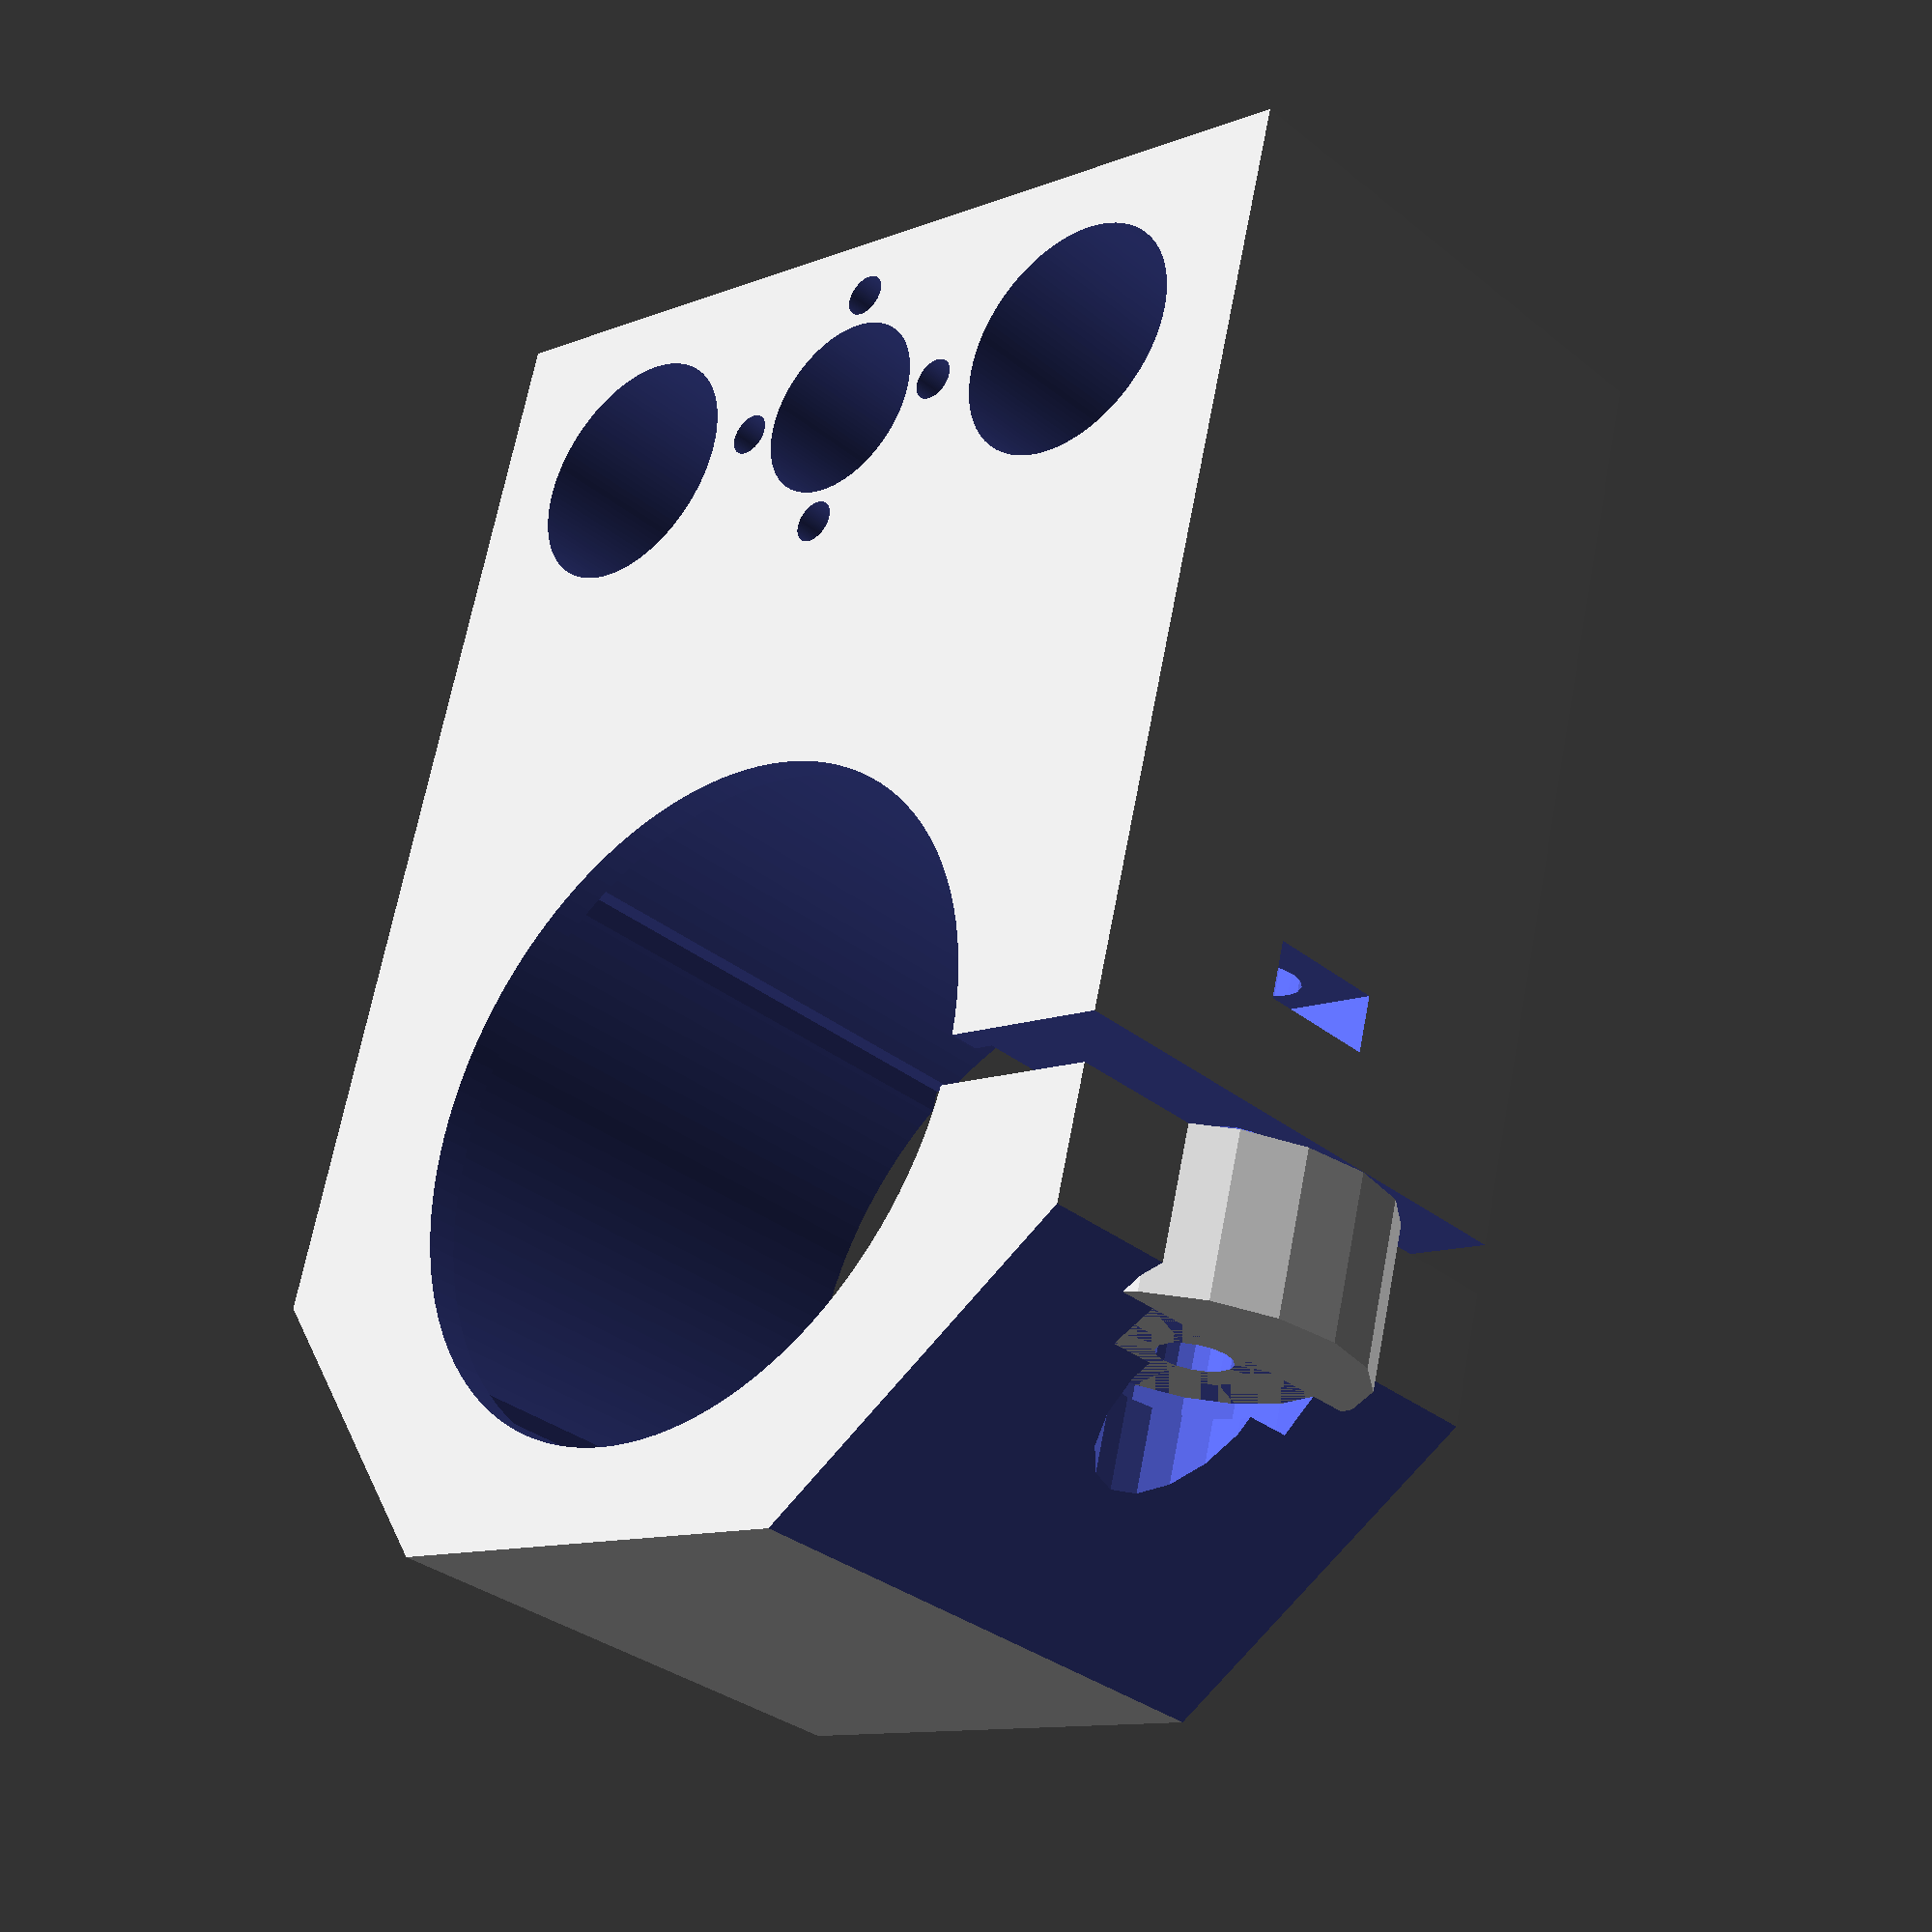
<openscad>
//customisation alfawise c10 - axe Z (colonne) remplacement du support fraise/laser par une pièce proposant l'emplacement interrupteur
echo(version=version());

epsilon=0.1;
support_long=85;
support_larg=64;
support_haut=34.5;
support_meplat=17;
pas_fix_inter=5;//un pas depuis le bord, deux pas entre les deux trous et un autre pas jusqu'à l'autre bord
diam_fix_inter=2.7;
shift_inter=7;
diam_fraise=45;
decal_fraise_x=support_long-(diam_fraise/2)-4.5;
decal_fraise_y=9.4+(diam_fraise/2);
decal_fraise_z=support_haut-32.6;
larg_laser=33.8;
decal_laser_x=support_long-10-larg_laser;
decal_laser_y=(support_larg-larg_laser-1)/2;
decal_laser_z=support_haut-32.6;
diam_arret=42.5;
largeur_bride=3;
shift_bride=57;
ecrou_larg=7.8;
ecrou_epai=3.5;
ecrou_prof=10;
ecrou_decal=10;
diam_vis_serrage=4.5;
long_vis_serrage=40;
decal_y_vis_serrage=(9.4/2);
decal_x_vis_serrage=shift_bride-long_vis_serrage+largeur_bride+10;
diam_tete_vis_serrage=2*diam_vis_serrage;
epai_tete_vis_serrage=10;
diam_rondelle=15;
epai_rondelle=2;
diam_renfort=20;
entraxe_glissiere=37.85;
//diam_glissiere=8;
diam_roulement_glissiere=15.15;
diam_vis_fix_moteur=2.5;
entraxe_vis_fix_moteur=16;
diam_trou_moteur=11.5;
decal_axes_vertical=12;
larg_inter=7;
long_inter=21.5;
haut_inter=20;//augmenté pour la place du fil
epai_tete_vis_inter=2.5;
larg_tete_vis_inter=5;
long_vis_inter=20+epai_tete_vis_inter;
diam_vis_inter=3;
decal_inter_y=3;
decal_inter_x=26;
shift_vis_inter=decal_inter_y+2+larg_inter;
pas_fix_inter=5;//un pas depuis le bord, deux pas entre les deux trous et un autre pas jusqu'à l'autre bord
diam_fil_inter=6.5;

module prism(l, w, h){
    polyhedron(
    points=[[0,0,0], [l,0,0], [l,w,0], [0,w,0], [0,w,h], [l,w,h]],
    faces=[[0,1,2,3],[5,4,3,2],[0,4,5,1],[0,3,4],[5,2,1]]
    );
}
difference(){
    //bloc complet
    union(){
        difference(){
            difference(){
                //support non percé
                difference(){
                        //forme principale
                        cube([support_long,support_larg,support_haut],0);
                    //2 méplats
                    union(){
                        translate([support_long+epsilon,support_larg-support_meplat,-epsilon]){
                            rotate([0,-90,0]){
                                prism(support_haut+2*epsilon,support_meplat+epsilon,support_meplat+epsilon);
                            }
                        }
                        translate([support_long+epsilon,support_meplat,support_haut+epsilon]){
                            rotate([180,90,0]){
                                prism(support_haut+2*epsilon,support_meplat+epsilon,support_meplat+epsilon);
                            }
                        }
                    }
                }
                //trou outil fraise/laser
                union(){
                    //fraise
                    translate([decal_fraise_x,decal_fraise_y,decal_fraise_z]){
                        cylinder(support_haut,(diam_fraise/2)+epsilon,(diam_fraise/2)+epsilon,$fn=128);
                    }
                    //laser
                    translate([decal_laser_x,decal_laser_y,decal_laser_z]){
                        cube([larg_laser,larg_laser,support_haut],0);
                    }
                    //arrêt
                    translate([decal_fraise_x,decal_fraise_y,-epsilon]){
                        cylinder(support_haut,(diam_arret/2)+epsilon,(diam_arret/2)+epsilon,$fn=128);
                    }
                }
            }
            //serrage outil
            union(){
                //fente bride
                translate([shift_bride,-epsilon,-epsilon]){
                    cube([largeur_bride,decal_fraise_y,support_haut+2*epsilon],0);
                }
                //emplacement écrou
                translate([shift_bride-ecrou_decal,-epsilon,(support_haut-ecrou_larg)/2]){
                    cube([ecrou_epai,ecrou_prof,ecrou_larg],0);
                }
                //trou vis
                union(){
                    //vis
                    translate([decal_x_vis_serrage,decal_y_vis_serrage,support_haut/2]){
                        rotate([0,90,0]){
                            cylinder(long_vis_serrage,diam_vis_serrage/2,diam_vis_serrage/2,$fn=16);
                        }
                    }
                    //tete
                    translate([decal_x_vis_serrage+long_vis_serrage-epsilon,decal_y_vis_serrage,support_haut/2]){
                        rotate([0,90,0]){
                            cylinder(epai_tete_vis_serrage,diam_tete_vis_serrage/2,diam_tete_vis_serrage/2,$fn=16);
                        }
                    }
                    //rondelle
                    translate([decal_x_vis_serrage+long_vis_serrage-epsilon,decal_y_vis_serrage,support_haut/2]){
                        rotate([0,90,0]){
                            cylinder(epai_rondelle,diam_rondelle/2,diam_rondelle/2,$fn=16);
                        }
                    }
                }
            }
        }
        //renfort serrage
        difference(){
            translate([shift_bride+largeur_bride,decal_y_vis_serrage,support_haut/2]){
                rotate([0,90,0]){
                    cylinder(decal_x_vis_serrage+long_vis_serrage-(shift_bride+largeur_bride)-epsilon,diam_renfort/2,diam_renfort/2,$fn=16);
                }
            }
            union(){
                //vis
                translate([decal_x_vis_serrage,decal_y_vis_serrage,support_haut/2]){
                    rotate([0,90,0]){
                        cylinder(long_vis_serrage,diam_vis_serrage/2,diam_vis_serrage/2,$fn=16);
                    }
                }
                //fraise
                translate([decal_fraise_x,decal_fraise_y,decal_fraise_z]){
                    cylinder(support_haut,(diam_fraise/2)+epsilon,(diam_fraise/2)+epsilon,$fn=128);
                }
            }
        }
    }
    union(){
        //coulisse et axe moteur
        union(){
            //coulisses
            translate([decal_axes_vertical,(entraxe_glissiere+support_larg)/2,-epsilon]){
                cylinder(support_haut+2*epsilon,(diam_roulement_glissiere/2)+epsilon,(diam_roulement_glissiere/2)+epsilon,$fn=128);
            }
            translate([decal_axes_vertical,(entraxe_glissiere+support_larg)/2-entraxe_glissiere,-epsilon]){
                cylinder(support_haut+2*epsilon,(diam_roulement_glissiere/2)+epsilon,(diam_roulement_glissiere/2)+epsilon,$fn=128);
            }
            //axe moteur
            translate([decal_axes_vertical,support_larg/2,-epsilon]){
                cylinder(support_haut+2*epsilon,(diam_trou_moteur/2)+epsilon,(diam_trou_moteur/2)+epsilon,$fn=128);
            }
            //vis fixation moteur
            translate([decal_axes_vertical-(entraxe_vis_fix_moteur/2),support_larg/2,-epsilon]){
                cylinder(support_haut+2*epsilon,(diam_vis_fix_moteur/2)+epsilon,(diam_vis_fix_moteur/2)+epsilon,$fn=128);
            }
            translate([decal_axes_vertical+(entraxe_vis_fix_moteur/2),support_larg/2,-epsilon]){
                cylinder(support_haut+2*epsilon,(diam_vis_fix_moteur/2)+epsilon,(diam_vis_fix_moteur/2)+epsilon,$fn=128);
            }
            translate([decal_axes_vertical,support_larg/2+(entraxe_vis_fix_moteur/2),-epsilon]){
                cylinder(support_haut+2*epsilon,(diam_vis_fix_moteur/2)+epsilon,(diam_vis_fix_moteur/2)+epsilon,$fn=128);
            }
            translate([decal_axes_vertical,support_larg/2-(entraxe_vis_fix_moteur/2),-epsilon]){
                cylinder(support_haut+2*epsilon,(diam_vis_fix_moteur/2)+epsilon,(diam_vis_fix_moteur/2)+epsilon,$fn=128);
            }
        }
        //emplacement interrupteur
        union(){
            //emplacement inter
            translate([decal_inter_x,support_larg-(decal_inter_y+larg_inter),support_haut-haut_inter+epsilon]){
                cube([long_inter,larg_inter,haut_inter],0);
            }
            //encoche vis 1
            translate([decal_inter_x+pas_fix_inter-(diam_vis_inter/2),support_larg-shift_vis_inter,support_haut-shift_vis_inter+epsilon+2]){
                cube([diam_vis_inter,long_vis_inter,shift_vis_inter],0);
            }
            //encoche vis 2
            translate([decal_inter_x+pas_fix_inter*3-(diam_vis_inter/2),support_larg-shift_vis_inter,support_haut-shift_vis_inter+epsilon+2]){
                cube([diam_vis_inter,long_vis_inter,shift_vis_inter],0);
            }
            //encoche tête de vis 1
            translate([decal_inter_x+pas_fix_inter-(larg_tete_vis_inter/2),support_larg-shift_vis_inter-epai_tete_vis_inter,support_haut-shift_vis_inter+epsilon+2]){
                cube([larg_tete_vis_inter,epai_tete_vis_inter,shift_vis_inter+epai_tete_vis_inter/2],0);
            }
            //encoche tête de vis 2
            translate([decal_inter_x+pas_fix_inter*3-(larg_tete_vis_inter/2),support_larg-shift_vis_inter-epai_tete_vis_inter,support_haut-shift_vis_inter+epsilon+2]){
                cube([larg_tete_vis_inter,epai_tete_vis_inter,shift_vis_inter+epai_tete_vis_inter/2],0);
            }
            //trou fil inter
            translate([decal_inter_x+(long_inter/2),support_larg+epsilon,support_haut-haut_inter+epsilon+(diam_fil_inter/2)]){
                rotate([90,0,0]){
                    cylinder(decal_inter_y+2*epsilon,(diam_fil_inter/2)+epsilon,(diam_fil_inter/2)+epsilon,$fn=8);
                }
            }
        }
    }
}
</openscad>
<views>
elev=32.4 azim=75.4 roll=222.0 proj=p view=solid
</views>
